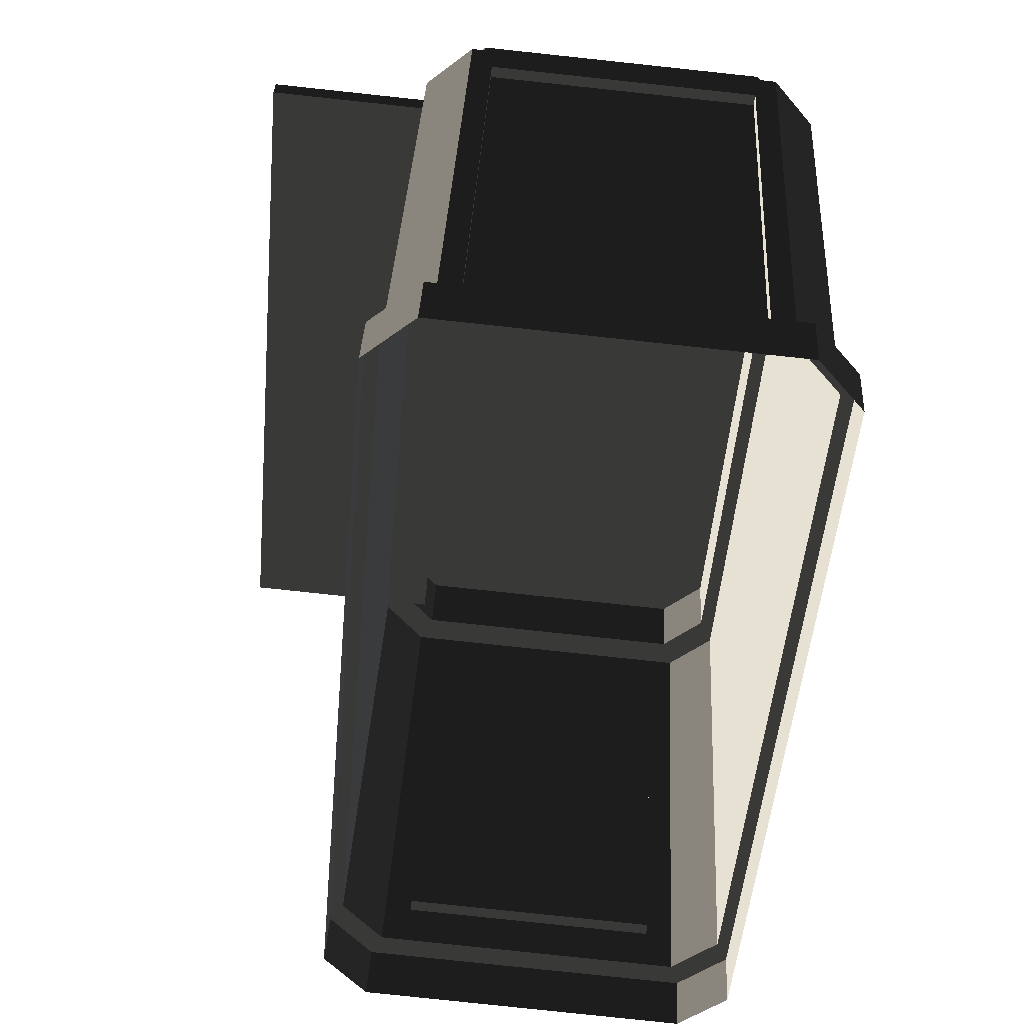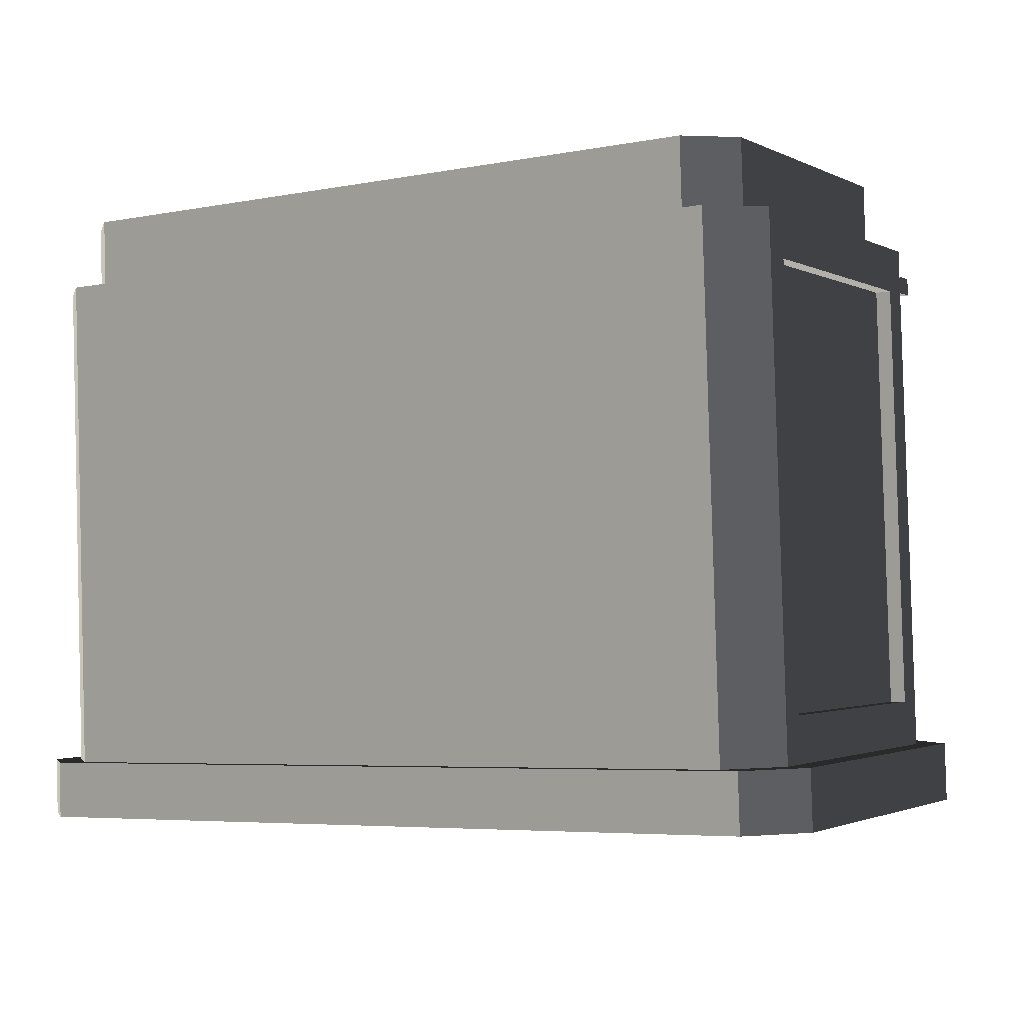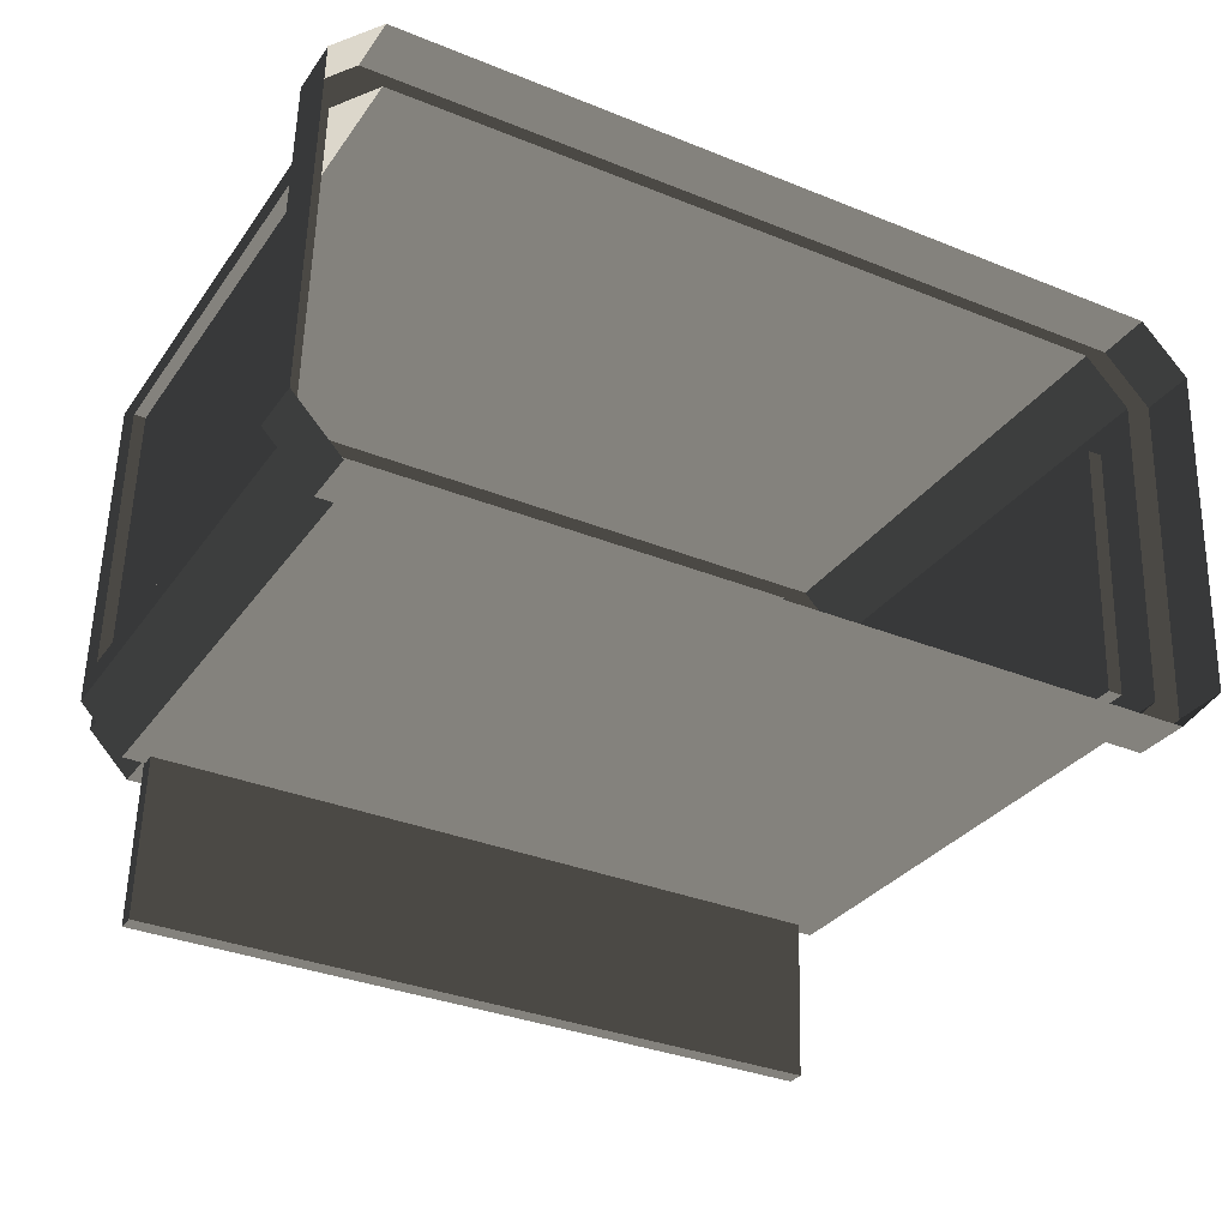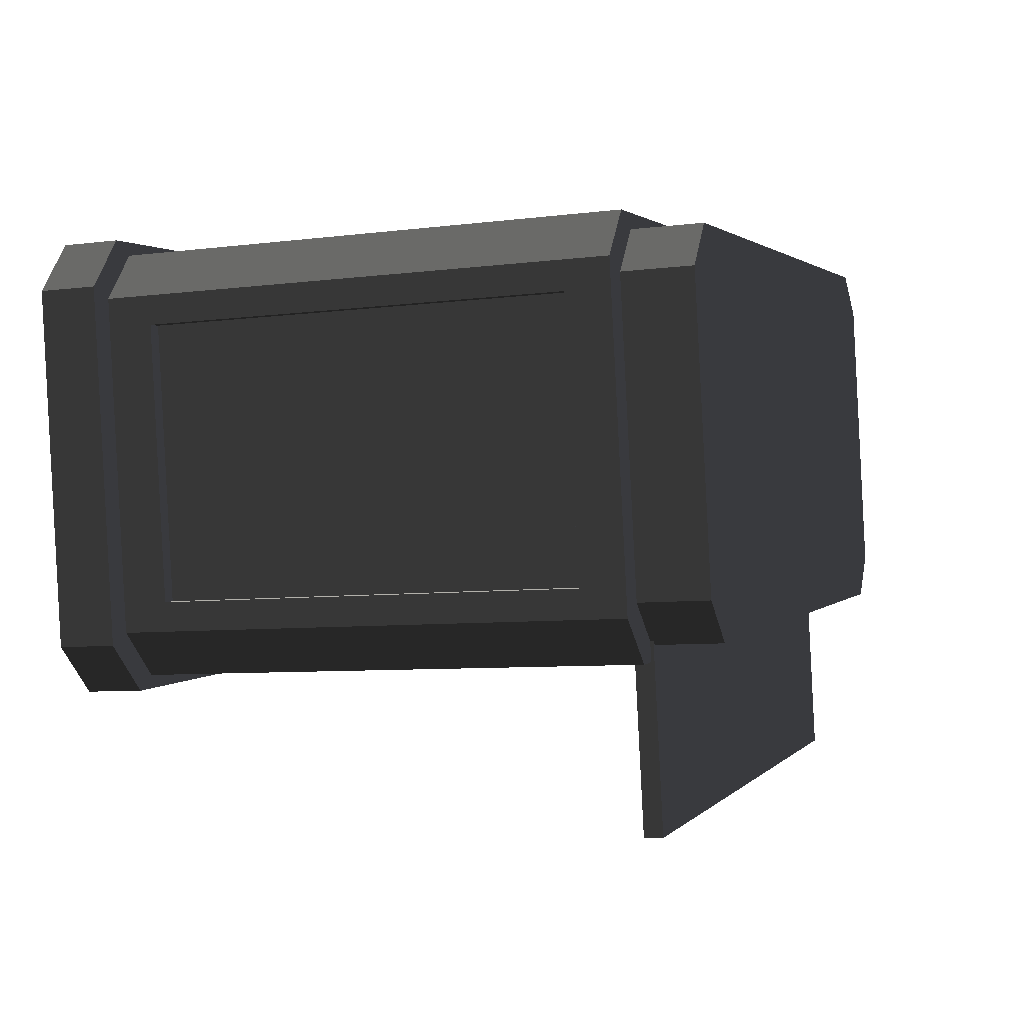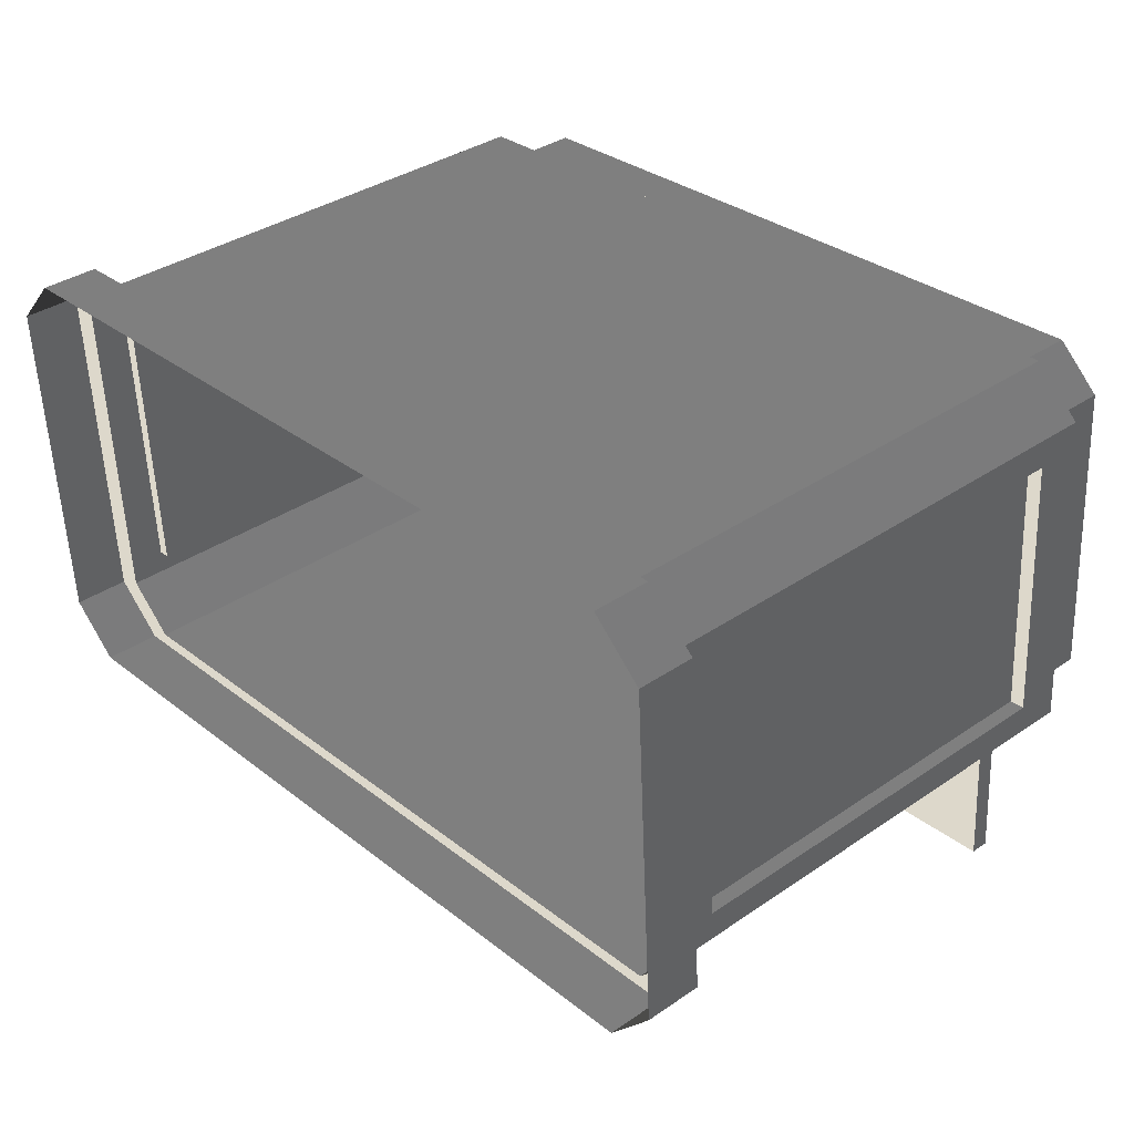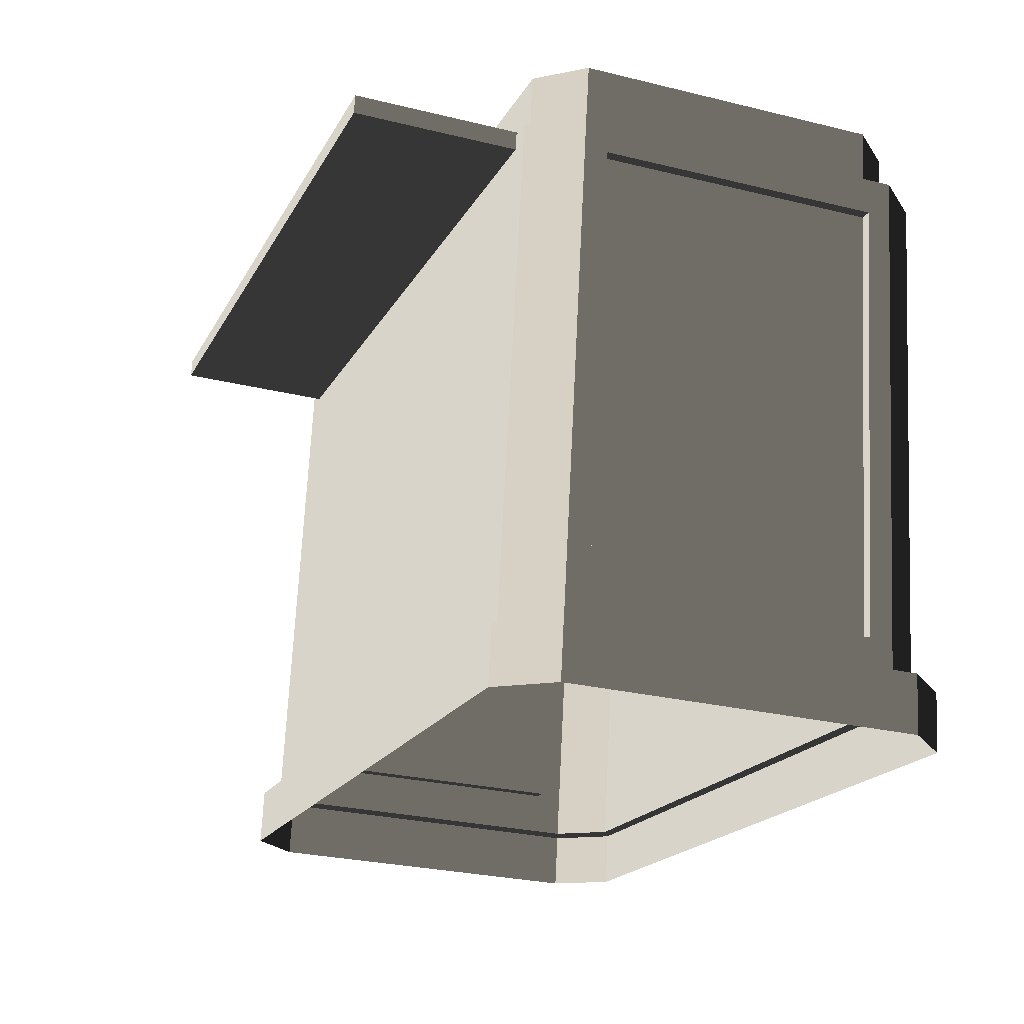
<metadata>
{"format":"obj","ext":"obj","renderer":"f3d","projection":"perspective","resolution":1024,"background":"white","views":[{"elev":-51.7,"azim":84.8,"up":"+Z"},{"elev":-5.4,"azim":-149.1,"up":"+Z"},{"elev":-34.0,"azim":151.3,"up":"+Y"},{"elev":1.8,"azim":-70.6,"up":"+Y"},{"elev":31.2,"azim":-131.9,"up":"+Y"},{"elev":-18.6,"azim":69.6,"up":"+Z"}]}
</metadata>
<code>
v 1.382 -0.4459 0.7276
v -1.373 -0.4459 0.7276
v 1.382 -1.272 0.7724
v -1.373 -1.272 0.7724
v -1.373 -0.4499 0.6541
v 1.382 -0.4499 0.6541
v -1.373 -1.276 0.6988
v 1.382 -1.276 0.6988
v -1.373 -1.272 0.7724
v -1.373 -1.276 0.6988
v 1.382 -1.272 0.7724
v 1.382 -1.276 0.6988
v 1.382 -1.272 0.7724
v 1.382 -1.276 0.6988
v 1.382 -0.4459 0.7276
v 1.382 -0.4499 0.6541
v -1.373 -0.4459 0.7276
v -1.373 -0.4499 0.6541
v -1.373 -1.272 0.7724
v -1.373 -1.276 0.6988
v -1.523 0.7908 0.9229
v -1.523 -0.3904 0.9869
v -1.357 -0.5563 0.9959
v -1.357 0.9567 0.9139
v 1.36 -0.5563 0.9959
v 1.36 0.9567 0.9139
v 1.527 -0.3904 0.9869
v 1.527 0.7908 0.9229
v 1.36 -0.5712 0.722
v 1.36 -0.5563 0.9959
v -1.357 -0.5712 0.722
v -1.357 -0.5563 0.9959
v -1.357 0.9419 0.6401
v -1.357 0.9567 0.9139
v 1.36 0.9419 0.6401
v 1.36 0.9567 0.9139
v -1.357 -0.5712 0.722
v -1.357 -0.5563 0.9959
v -1.523 -0.4053 0.713
v -1.523 -0.3904 0.9869
v 1.36 0.9419 0.6401
v 1.36 0.9567 0.9139
v 1.527 0.776 0.6491
v 1.527 0.7908 0.9229
v -1.523 0.776 0.6491
v -1.523 0.7908 0.9229
v -1.357 0.9419 0.6401
v -1.357 0.9567 0.9139
v 1.527 -0.4053 0.713
v 1.527 -0.3904 0.9869
v 1.36 -0.5712 0.722
v 1.36 -0.5563 0.9959
v -1.523 -0.4053 0.713
v -1.523 -0.3904 0.9869
v -1.523 0.776 0.6491
v -1.523 0.7908 0.9229
v 1.527 0.776 0.6491
v 1.527 0.7908 0.9229
v 1.527 -0.4053 0.713
v 1.527 -0.3904 0.9869
v -1.646 0.7023 0.4776
v -1.587 0.7023 0.4776
v -1.646 -0.3505 0.5346
v -1.587 -0.3505 0.5346
v -1.646 0.7155 -1.351
v -1.646 0.6131 -1.17
v -1.646 0.8236 0.6465
v -1.646 0.7023 0.4776
v -1.646 -0.4397 -1.113
v -1.646 -0.5609 -1.282
v -1.646 -0.3505 0.5346
v -1.646 -0.4528 0.7156
v 1.47 -0.7402 -1.272
v 1.649 -0.5609 -1.282
v 1.47 -0.6321 0.7253
v 1.649 -0.4528 0.7156
v 1.649 0.7155 -1.351
v 1.47 0.8947 -1.36
v 1.649 0.8236 0.6465
v 1.47 1.003 0.6368
v -1.646 -0.4528 0.7156
v -1.523 -0.4053 0.713
v -1.646 0.8236 0.6465
v -1.523 0.776 0.6491
v -1.466 1.003 0.6368
v -1.357 0.9419 0.6401
v 1.47 1.003 0.6368
v 1.36 0.9419 0.6401
v 1.649 0.8236 0.6465
v 1.527 0.776 0.6491
v -1.357 -0.5712 0.722
v -1.466 -0.6321 0.7253
v 1.36 -0.5712 0.722
v 1.47 -0.6321 0.7253
v 1.527 -0.4053 0.713
v 1.649 -0.4528 0.7156
v 1.649 -0.4629 -1.145
v 1.603 -0.4629 -1.145
v 1.649 -0.3701 0.5692
v 1.603 -0.3701 0.5692
v 1.649 -0.4528 0.7156
v 1.649 -0.3701 0.5692
v 1.649 0.8236 0.6465
v 1.649 0.7255 0.5099
v 1.649 0.7155 -1.351
v 1.649 0.6327 -1.204
v 1.649 -0.5609 -1.282
v 1.649 -0.4629 -1.145
v 1.603 -0.3701 0.5692
v 1.603 -0.4629 -1.145
v 1.603 0.7255 0.5099
v 1.603 0.6327 -1.204
v 1.649 0.7255 0.5099
v 1.603 0.7255 0.5099
v 1.649 0.6327 -1.204
v 1.603 0.6327 -1.204
v 1.649 -0.3701 0.5692
v 1.603 -0.3701 0.5692
v 1.649 0.7255 0.5099
v 1.603 0.7255 0.5099
v 1.649 0.6327 -1.204
v 1.603 0.6327 -1.204
v 1.649 -0.4629 -1.145
v 1.603 -0.4629 -1.145
v -1.587 0.7023 0.4776
v -1.587 0.6131 -1.17
v -1.587 -0.3505 0.5346
v -1.587 -0.4396 -1.113
v -1.646 -0.4397 -1.113
v -1.587 -0.4396 -1.113
v -1.646 0.6131 -1.17
v -1.587 0.6131 -1.17
v -1.646 0.6131 -1.17
v -1.587 0.6131 -1.17
v -1.646 0.7023 0.4776
v -1.587 0.7023 0.4776
v -1.646 -0.3505 0.5346
v -1.587 -0.3505 0.5346
v -1.646 -0.4397 -1.113
v -1.587 -0.4396 -1.113
v 1.563 -0.7919 -1.269
v 1.563 -0.8041 -1.494
v 1.754 -0.6013 -1.279
v 1.754 -0.6135 -1.504
v -1.75 0.7558 -1.353
v -1.75 0.7436 -1.578
v -1.75 -0.6013 -1.279
v -1.75 -0.6135 -1.504
v -1.75 -0.6013 -1.279
v -1.75 -0.6135 -1.504
v -1.559 -0.7919 -1.269
v -1.559 -0.8041 -1.494
v -1.559 -0.7919 -1.269
v -1.559 -0.8041 -1.494
v 1.563 -0.7919 -1.269
v 1.563 -0.8041 -1.494
v -1.559 0.9464 -1.363
v -1.559 0.9342 -1.588
v -1.75 0.7558 -1.353
v -1.75 0.7436 -1.578
v 1.563 0.9464 -1.363
v 1.563 0.9342 -1.588
v -1.559 0.9464 -1.363
v -1.559 0.9342 -1.588
v 1.754 0.7558 -1.353
v 1.754 0.7436 -1.578
v 1.563 0.9464 -1.363
v 1.563 0.9342 -1.588
v 1.754 -0.6013 -1.279
v 1.754 -0.6135 -1.504
v 1.754 0.7558 -1.353
v 1.754 0.7436 -1.578
v -1.466 -0.7402 -1.272
v -1.559 -0.7919 -1.269
v 1.47 -0.7402 -1.272
v 1.563 -0.7919 -1.269
v 1.649 -0.5609 -1.282
v 1.754 -0.6013 -1.279
v 1.649 0.7155 -1.351
v 1.754 0.7558 -1.353
v -1.75 -0.6013 -1.279
v -1.559 -0.7919 -1.269
v -1.466 -0.7402 -1.272
v -1.646 -0.5609 -1.282
v -1.75 0.7558 -1.353
v -1.646 0.7155 -1.351
v 1.47 0.8947 -1.36
v 1.563 0.9464 -1.363
v -1.559 0.9464 -1.363
v -1.466 0.8947 -1.36
v -1.466 0.8947 -1.36
v -1.646 0.7155 -1.351
v -1.466 1.003 0.6368
v -1.646 0.8236 0.6465
v -1.466 -0.6321 0.7253
v -1.646 -0.4528 0.7156
v -1.466 -0.7402 -1.272
v -1.646 -0.5609 -1.282
v 1.47 1.003 0.6368
v 1.47 0.8947 -1.36
v -1.466 1.003 0.6368
v -1.466 0.8947 -1.36
v -1.466 -0.6321 0.7253
v -1.466 -0.7402 -1.272
v 1.47 -0.6321 0.7253
v 1.47 -0.7402 -1.272
g SmallShop_(7)_38107_502
f 1 3 2
f 2 3 4
f 5 7 6
f 6 7 8
f 9 11 10
f 10 11 12
f 13 15 14
f 14 15 16
f 17 19 18
f 18 19 20
f 21 23 22
f 24 23 21
f 24 25 23
f 26 25 24
f 26 27 25
f 27 26 28
f 29 31 30
f 30 31 32
f 33 35 34
f 34 35 36
f 37 39 38
f 38 39 40
f 41 43 42
f 42 43 44
f 45 47 46
f 46 47 48
f 49 51 50
f 50 51 52
f 53 55 54
f 54 55 56
f 57 59 58
f 58 59 60
f 61 63 62
f 62 63 64
f 65 67 66
f 66 67 68
f 69 65 66
f 70 65 69
f 71 70 69
f 72 70 71
f 67 72 68
f 68 72 71
f 73 75 74
f 74 75 76
f 77 79 78
f 78 79 80
f 81 83 82
f 82 83 84
f 83 85 84
f 84 85 86
f 85 87 86
f 86 87 88
f 87 89 88
f 88 89 90
f 91 81 82
f 92 81 91
f 93 92 91
f 94 92 93
f 95 94 93
f 96 94 95
f 89 96 90
f 90 96 95
f 97 99 98
f 98 99 100
f 101 103 102
f 102 103 104
f 103 105 104
f 104 105 106
f 105 107 106
f 106 107 108
f 107 101 108
f 108 101 102
f 109 111 110
f 110 111 112
f 113 115 114
f 114 115 116
f 117 119 118
f 118 119 120
f 121 123 122
f 122 123 124
f 125 127 126
f 126 127 128
f 129 131 130
f 130 131 132
f 133 135 134
f 134 135 136
f 137 139 138
f 138 139 140
f 141 143 142
f 142 143 144
f 145 147 146
f 146 147 148
f 149 151 150
f 150 151 152
f 153 155 154
f 154 155 156
f 157 159 158
f 158 159 160
f 161 163 162
f 162 163 164
f 165 167 166
f 166 167 168
f 169 171 170
f 170 171 172
f 173 175 174
f 174 175 176
f 175 177 176
f 176 177 178
f 177 179 178
f 178 179 180
f 181 183 182
f 184 183 181
f 185 184 181
f 186 184 185
f 179 187 180
f 180 187 188
f 189 186 185
f 190 186 189
f 187 190 188
f 188 190 189
f 191 193 192
f 192 193 194
f 195 197 196
f 196 197 198
f 199 201 200
f 200 201 202
f 203 205 204
f 204 205 206

</code>
